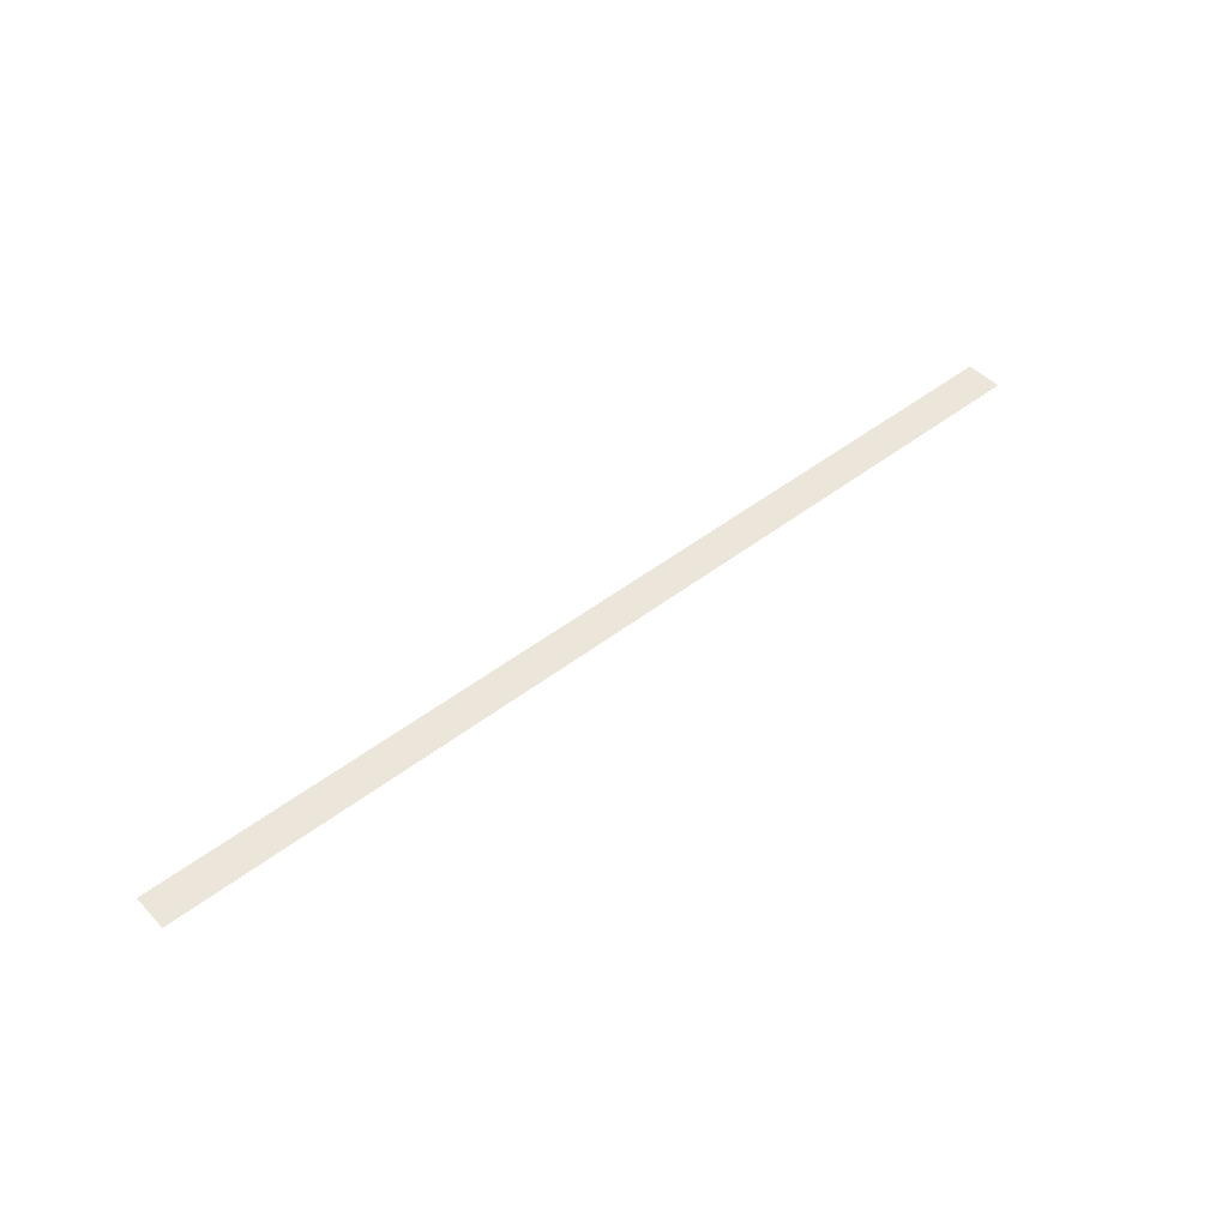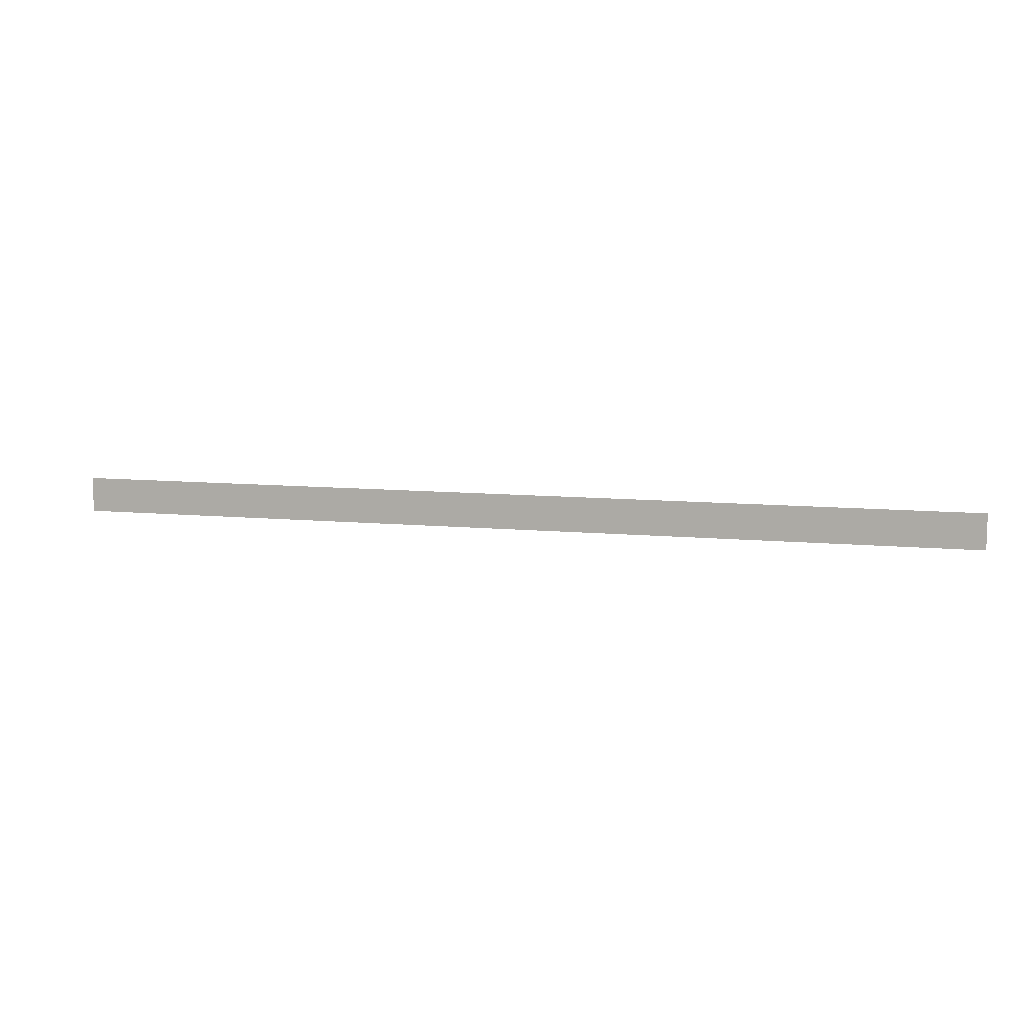
<metadata>
{"format":"obj","ext":"obj","renderer":"f3d","projection":"perspective","resolution":1024,"background":"white","views":[{"elev":48.0,"azim":-40.9,"up":"+Z"},{"elev":9.5,"azim":14.3,"up":"+Y"}]}
</metadata>
<code>
v -2.958 -0.6574 0
v -3.287 -0.6574 0
v -3.287 -0.5564 0
v -2.958 -0.5564 0
v -2.63 -0.6574 0
v -2.958 -0.6574 0
v -2.958 -0.5564 0
v -2.63 -0.5564 0
v -2.301 -0.6574 0
v -2.63 -0.6574 0
v -2.63 -0.5564 0
v -2.301 -0.5564 0
v -1.972 -0.6574 0
v -2.301 -0.6574 0
v -2.301 -0.5564 0
v -1.972 -0.5564 0
v -1.644 -0.6574 0
v -1.972 -0.6574 0
v -1.972 -0.5564 0
v -1.644 -0.5564 0
v -1.315 -0.6574 0
v -1.644 -0.6574 0
v -1.644 -0.5564 0
v -1.315 -0.5564 0
v -0.9861 -0.6574 0
v -1.315 -0.6574 0
v -1.315 -0.5564 0
v -0.9861 -0.5564 0
v -0.6574 -0.6574 0
v -0.9861 -0.6574 0
v -0.9861 -0.5564 0
v -0.6574 -0.5564 0
g Random-Block_mesh_0002
f 1 2 3 4
f 5 6 7 8
f 9 10 11 12
f 13 14 15 16
f 17 18 19 20
f 21 22 23 24
f 25 26 27 28
f 29 30 31 32

</code>
